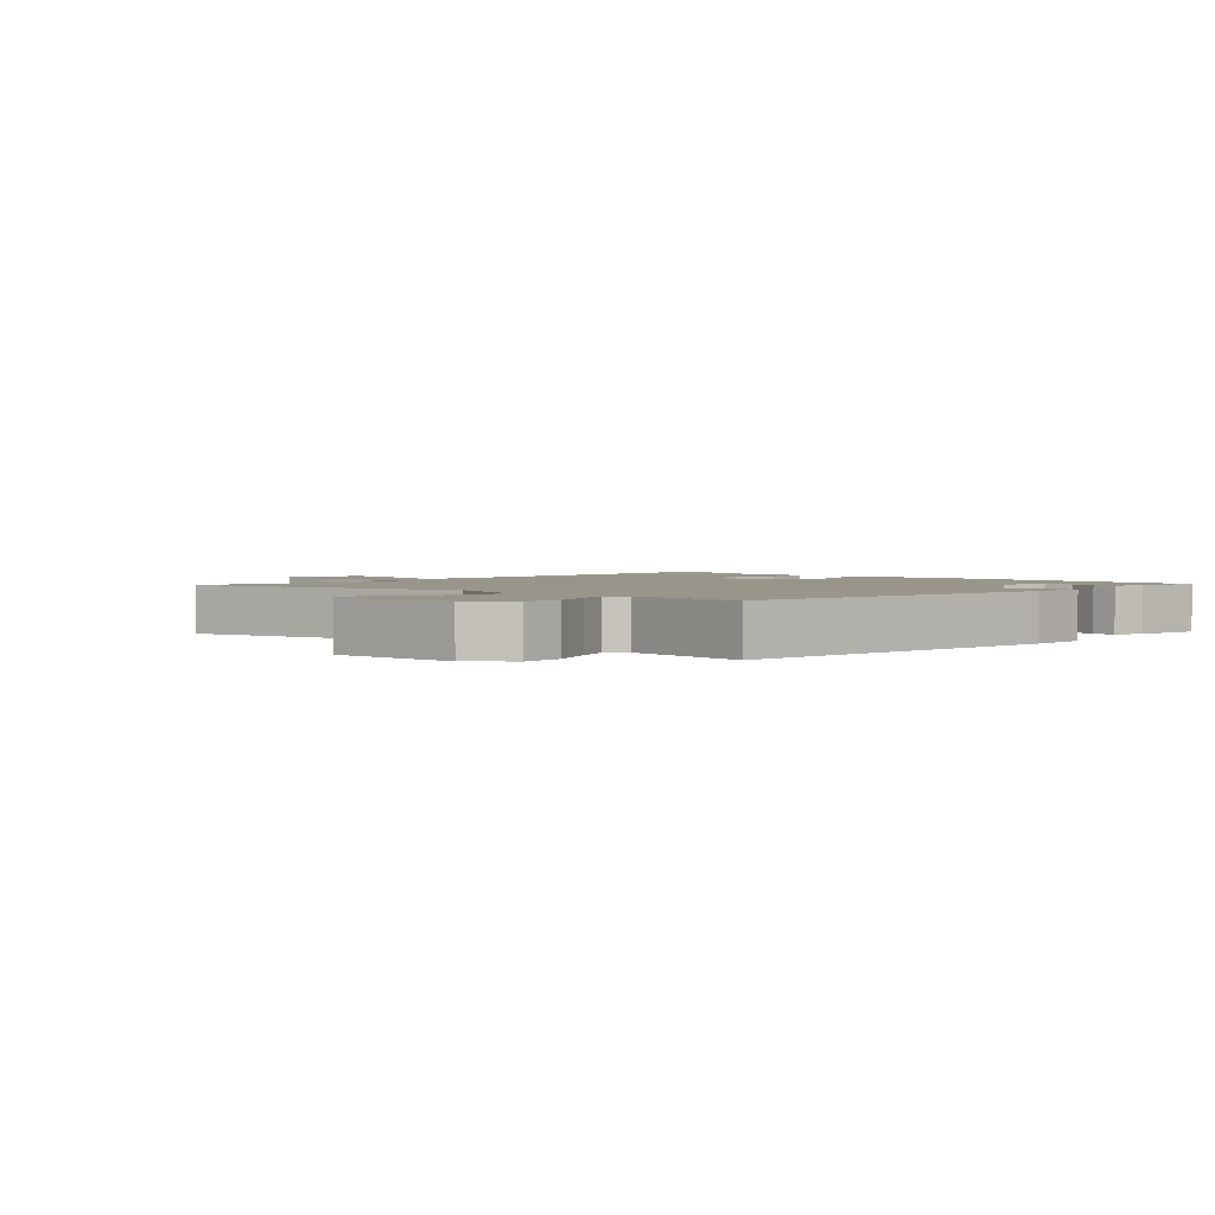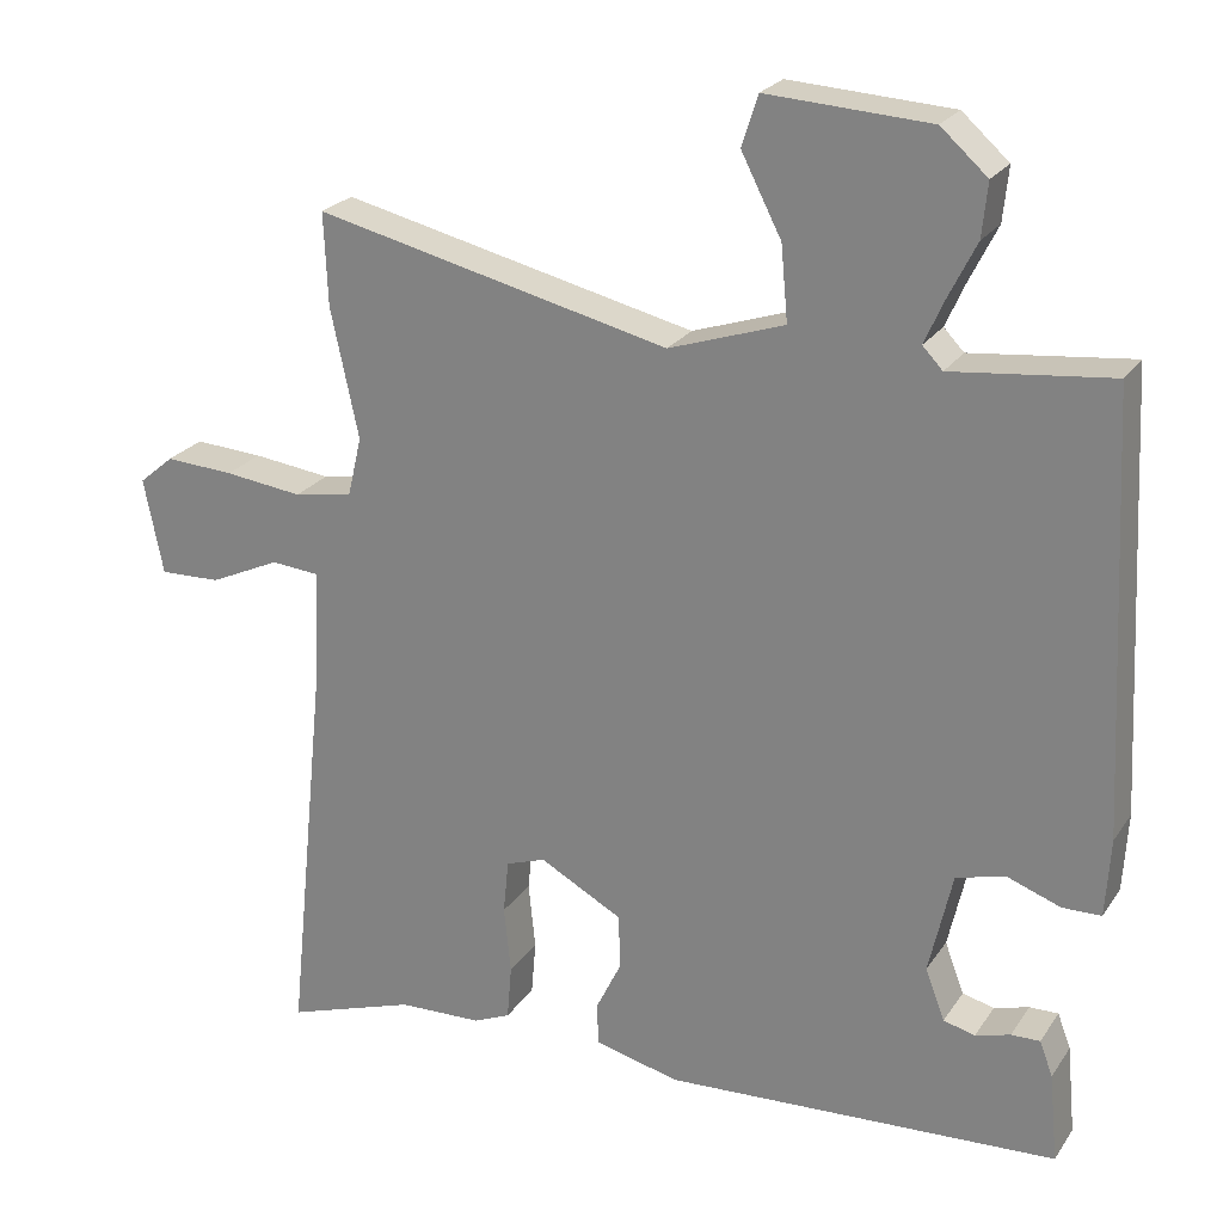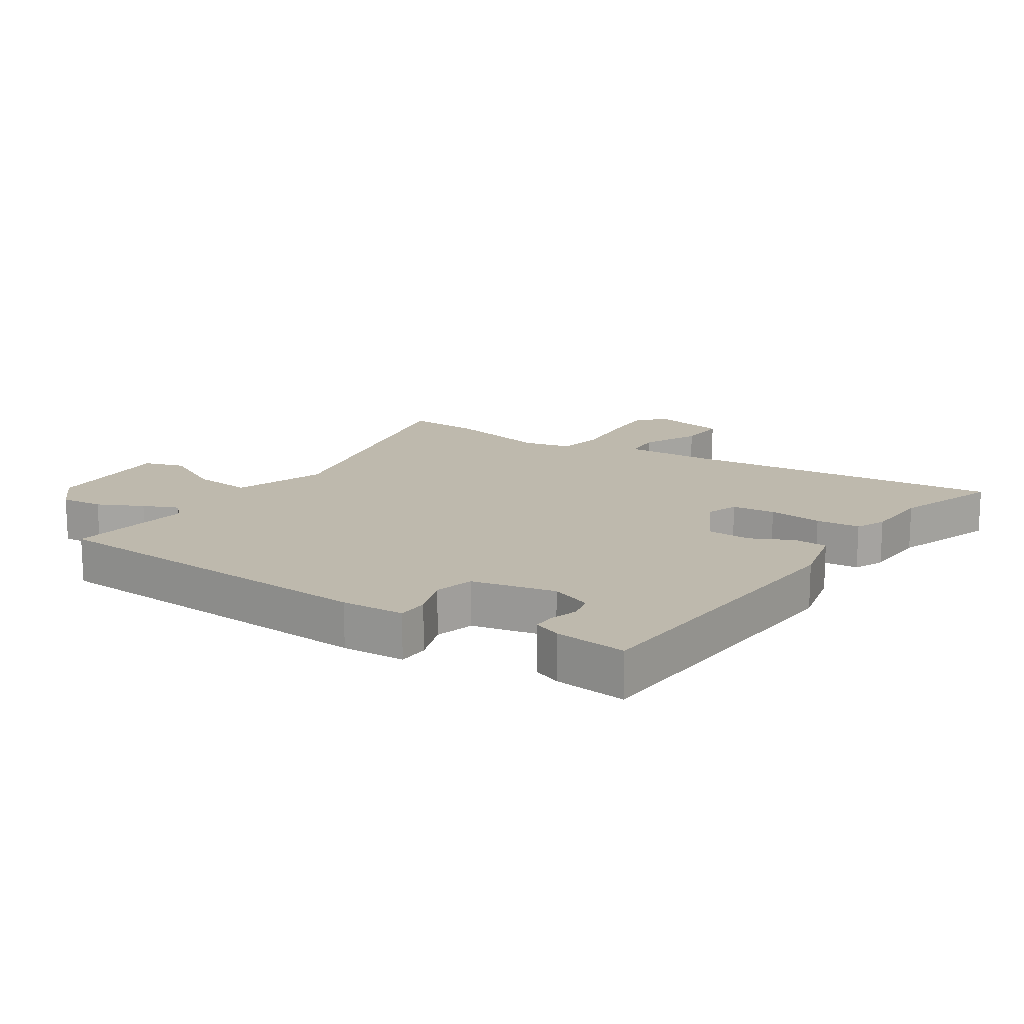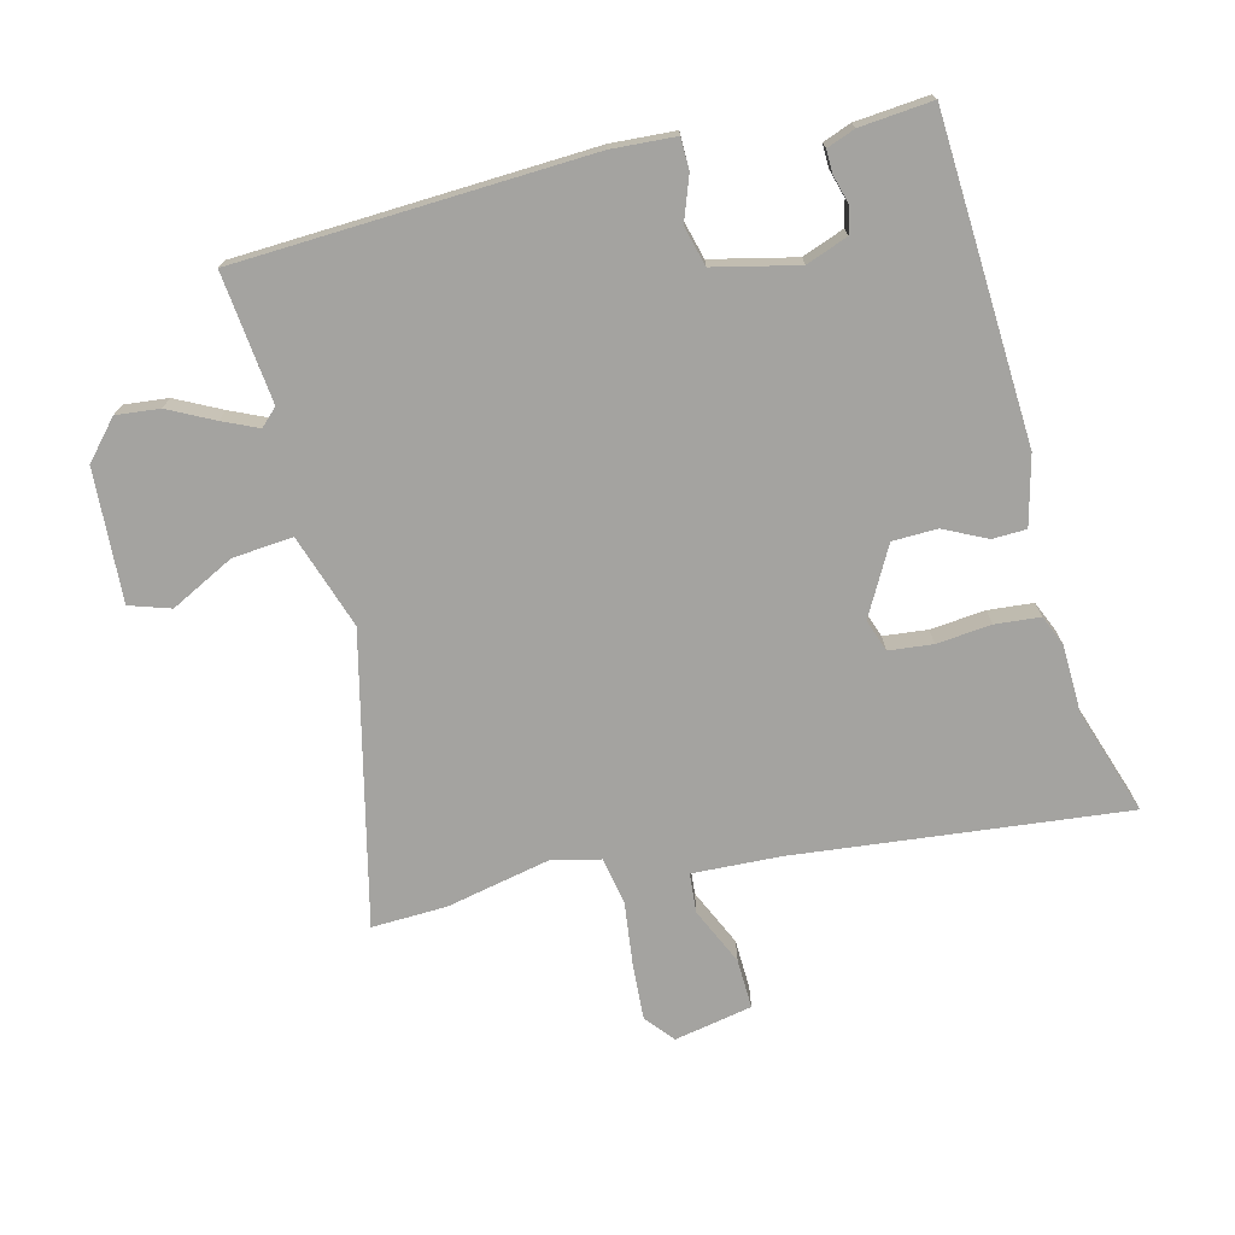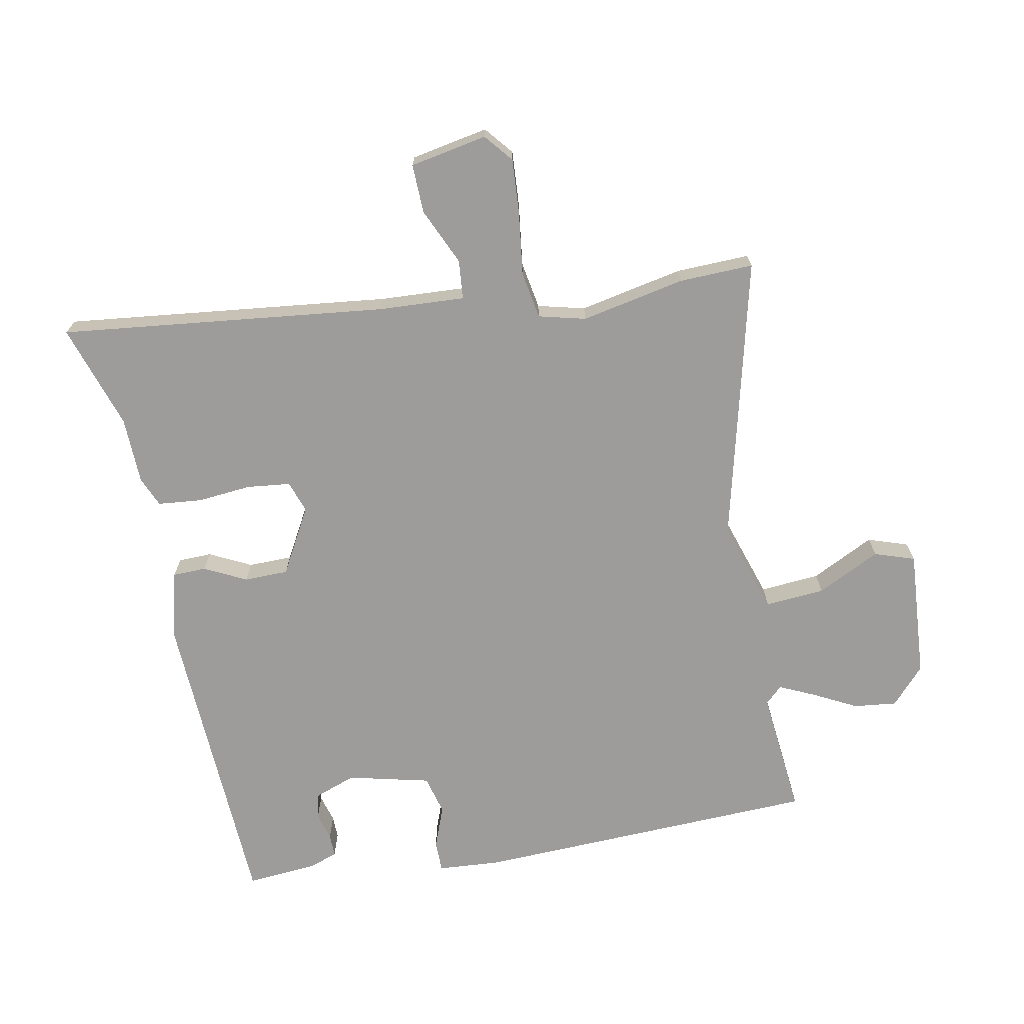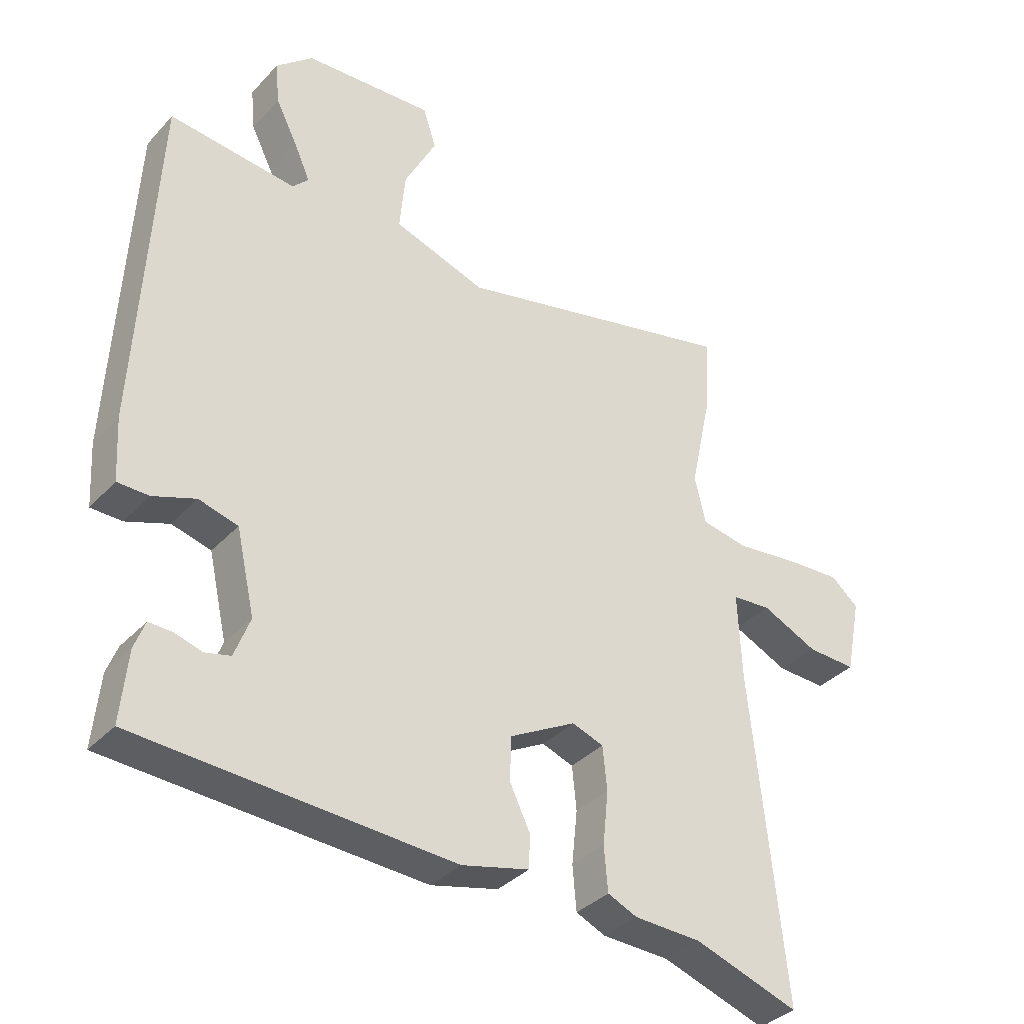
<metadata>
{"format":"obj","ext":"obj","renderer":"f3d","projection":"perspective","resolution":1024,"background":"white","views":[{"elev":2.1,"azim":44.7,"up":"+Y"},{"elev":23.9,"azim":25.7,"up":"+Z"},{"elev":15.2,"azim":123.9,"up":"+Y"},{"elev":-72.9,"azim":103.9,"up":"+Y"},{"elev":-70.0,"azim":-79.8,"up":"+Y"},{"elev":-35.6,"azim":143.7,"up":"+Z"}]}
</metadata>
<code>
v -0.426 0.07 -0.475
v -0.595 0.07 -0.532
v -0.541 0.07 -0.007
v -0.535 0.07 0.133
v -0.598 0.07 0.138
v -0.689 0.07 0.096
v -0.768 0.07 0.093
v -0.793 0.07 0.217
v -0.748 0.07 0.255
v -0.659 0.07 0.25
v -0.558 0.07 0.238
v -0.482 0.07 0.252
v -0.464 0.07 0.328
v -0.5 0.07 0.495
v -0.505 0.07 0.614
v -0.047 0.07 0.508
v 0.102 0.07 0.558
v 0.093 0.07 0.654
v 0.041 0.07 0.755
v 0.062 0.07 0.82
v 0.272 0.07 0.808
v 0.332 0.07 0.755
v 0.325 0.07 0.686
v 0.289 0.07 0.614
v 0.264 0.07 0.558
v 0.29 0.07 0.531
v 0.495 0.07 0.554
v 0.523 0.07 -0.004
v 0.517 0.07 -0.105
v 0.467 0.07 -0.106
v 0.398 0.07 -0.081
v 0.335 0.07 -0.098
v 0.305 0.07 -0.231
v 0.33 0.07 -0.297
v 0.371 0.07 -0.307
v 0.416 0.07 -0.294
v 0.453 0.07 -0.293
v 0.47 0.07 -0.338
v 0.481 0.07 -0.453
v -0.028 0.07 -0.482
v -0.137 0.07 -0.455
v -0.139 0.07 -0.401
v -0.106 0.07 -0.333
v -0.108 0.07 -0.262
v -0.215 0.07 -0.204
v -0.266 0.07 -0.222
v -0.273 0.07 -0.292
v -0.264 0.07 -0.379
v -0.27 0.07 -0.45
v -0.318 0.07 -0.471
v -0.426 0 -0.475
v -0.595 0 -0.532
v -0.541 0 -0.007
v -0.535 0 0.133
v -0.598 0 0.138
v -0.689 0 0.096
v -0.768 0 0.093
v -0.793 0 0.217
v -0.748 0 0.255
v -0.659 0 0.25
v -0.558 0 0.238
v -0.482 0 0.252
v -0.464 0 0.328
v -0.5 0 0.495
v -0.505 0 0.614
v -0.047 0 0.508
v 0.102 0 0.558
v 0.093 0 0.654
v 0.041 0 0.755
v 0.062 0 0.82
v 0.272 0 0.808
v 0.332 0 0.755
v 0.325 0 0.686
v 0.289 0 0.614
v 0.264 0 0.558
v 0.29 0 0.531
v 0.495 0 0.554
v 0.523 0 -0.004
v 0.517 0 -0.105
v 0.467 0 -0.106
v 0.398 0 -0.081
v 0.335 0 -0.098
v 0.305 0 -0.231
v 0.33 0 -0.297
v 0.371 0 -0.307
v 0.416 0 -0.294
v 0.453 0 -0.293
v 0.47 0 -0.338
v 0.481 0 -0.453
v -0.028 0 -0.482
v -0.137 0 -0.455
v -0.139 0 -0.401
v -0.106 0 -0.333
v -0.108 0 -0.262
v -0.215 0 -0.204
v -0.266 0 -0.222
v -0.273 0 -0.292
v -0.264 0 -0.379
v -0.27 0 -0.45
v -0.318 0 -0.471
f 47 48 49 50
f 46 47 50 1
f 40 41 42 43
f 40 43 44
f 39 40 44
f 38 39 44 45
f 35 36 37 38
f 34 35 38 45
f 28 29 30 31
f 26 27 28 31
f 25 26 31 32
f 21 22 23 24
f 21 24 25
f 18 19 20 21
f 17 18 21 25
f 16 17 25 32
f 13 14 15 16
f 12 13 16 32
f 8 9 10 11
f 6 7 8 11
f 5 6 11 12
f 4 5 12
f 3 4 12 32
f 46 1 2 3
f 45 46 3
f 33 34 45 3
f 3 32 33
f 100 99 98 97
f 51 100 97 96
f 93 92 91 90
f 94 93 90
f 94 90 89
f 95 94 89 88
f 88 87 86 85
f 95 88 85 84
f 81 80 79 78
f 81 78 77 76
f 82 81 76 75
f 74 73 72 71
f 75 74 71
f 71 70 69 68
f 75 71 68 67
f 82 75 67 66
f 66 65 64 63
f 82 66 63 62
f 61 60 59 58
f 61 58 57 56
f 62 61 56 55
f 62 55 54
f 82 62 54 53
f 53 52 51 96
f 53 96 95
f 53 95 84 83
f 83 82 53
f 1 51 52 2
f 2 52 53 3
f 3 53 54 4
f 4 54 55 5
f 5 55 56 6
f 6 56 57 7
f 7 57 58 8
f 8 58 59 9
f 9 59 60 10
f 10 60 61 11
f 11 61 62 12
f 12 62 63 13
f 13 63 64 14
f 14 64 65 15
f 15 65 66 16
f 16 66 67 17
f 17 67 68 18
f 18 68 69 19
f 19 69 70 20
f 20 70 71 21
f 21 71 72 22
f 22 72 73 23
f 23 73 74 24
f 24 74 75 25
f 25 75 76 26
f 26 76 77 27
f 27 77 78 28
f 28 78 79 29
f 29 79 80 30
f 30 80 81 31
f 31 81 82 32
f 32 82 83 33
f 33 83 84 34
f 34 84 85 35
f 35 85 86 36
f 36 86 87 37
f 37 87 88 38
f 38 88 89 39
f 39 89 90 40
f 40 90 91 41
f 41 91 92 42
f 42 92 93 43
f 43 93 94 44
f 44 94 95 45
f 45 95 96 46
f 46 96 97 47
f 47 97 98 48
f 48 98 99 49
f 49 99 100 50
f 50 100 51 1

</code>
